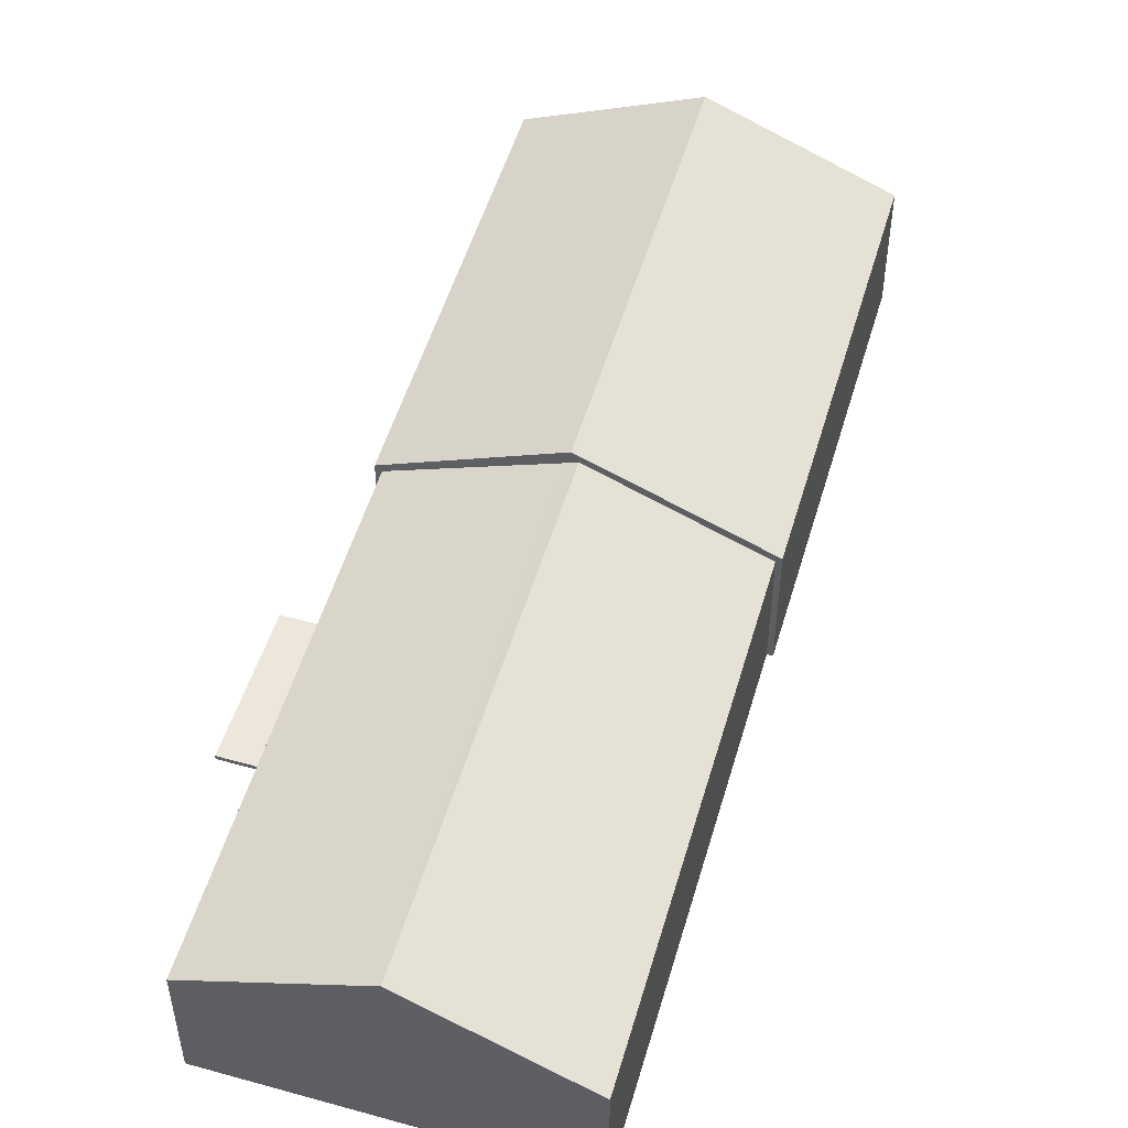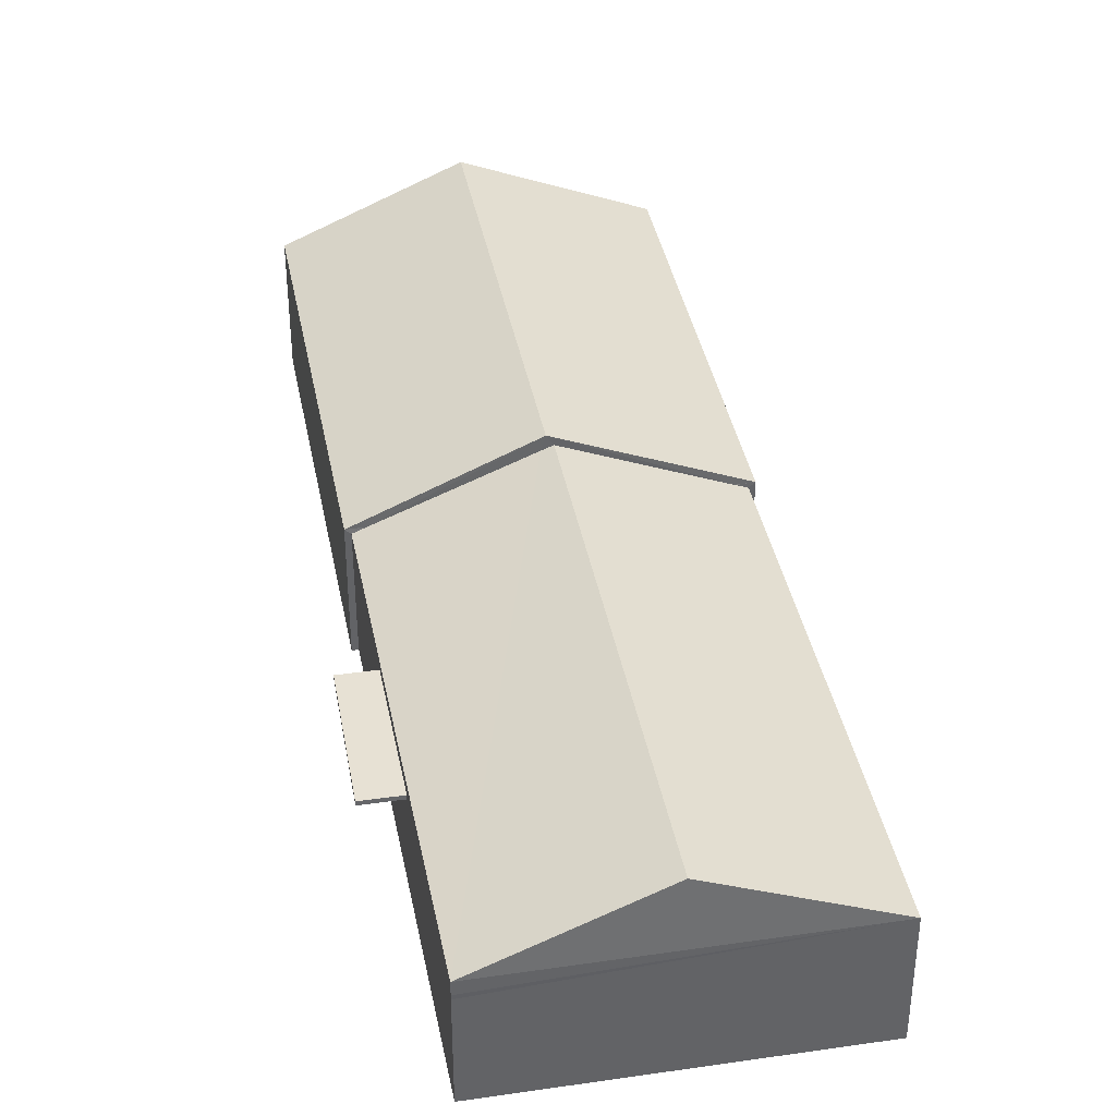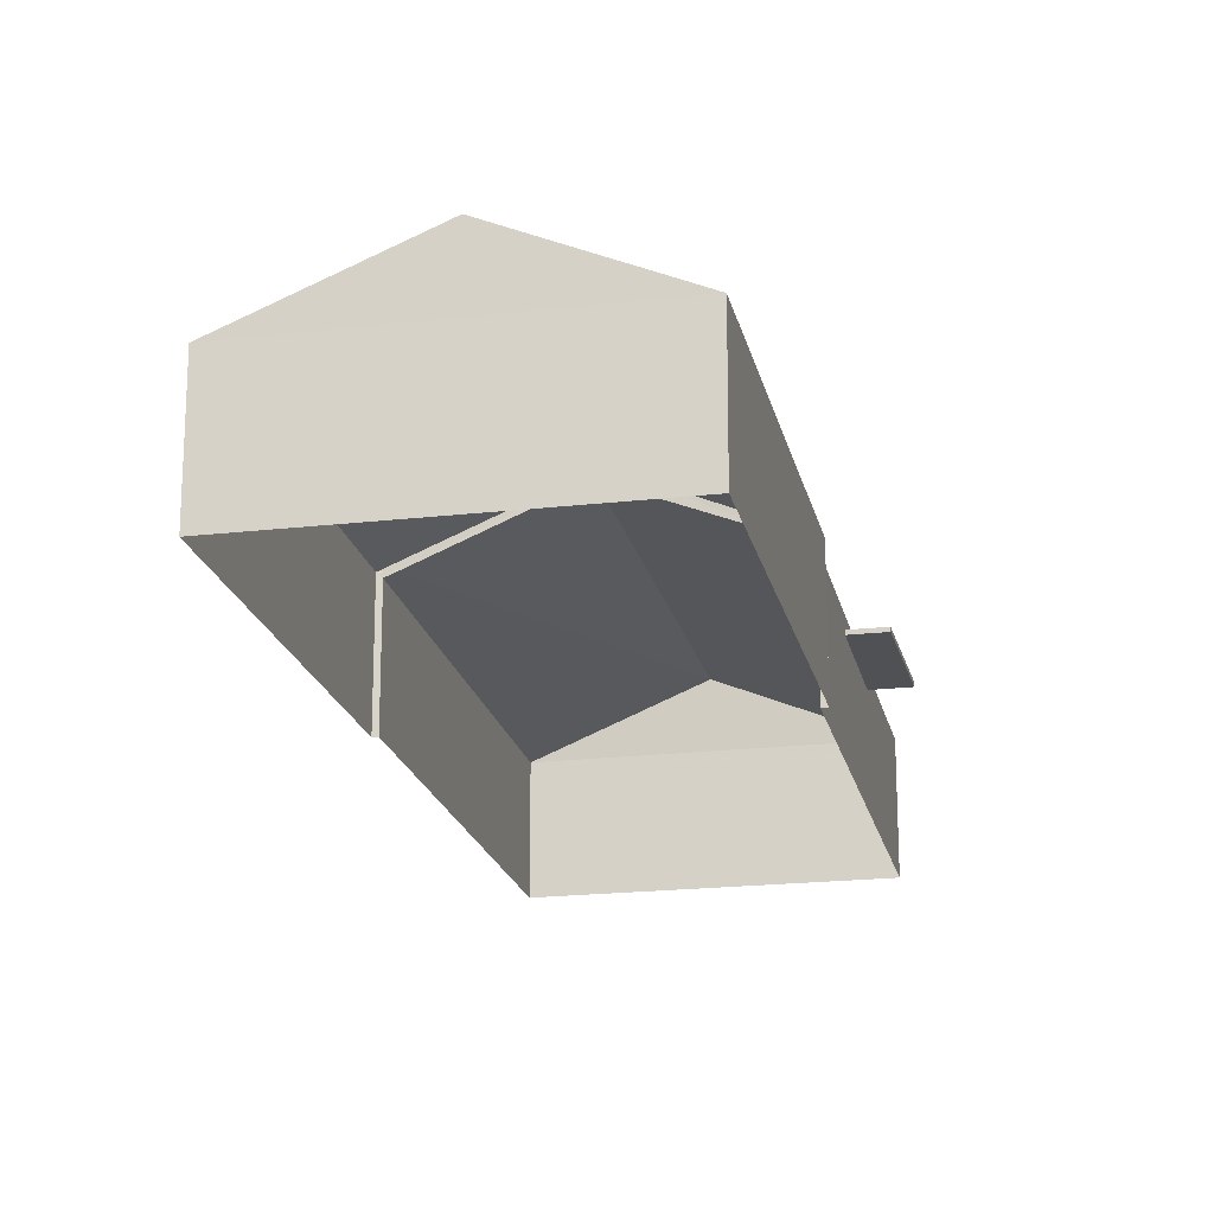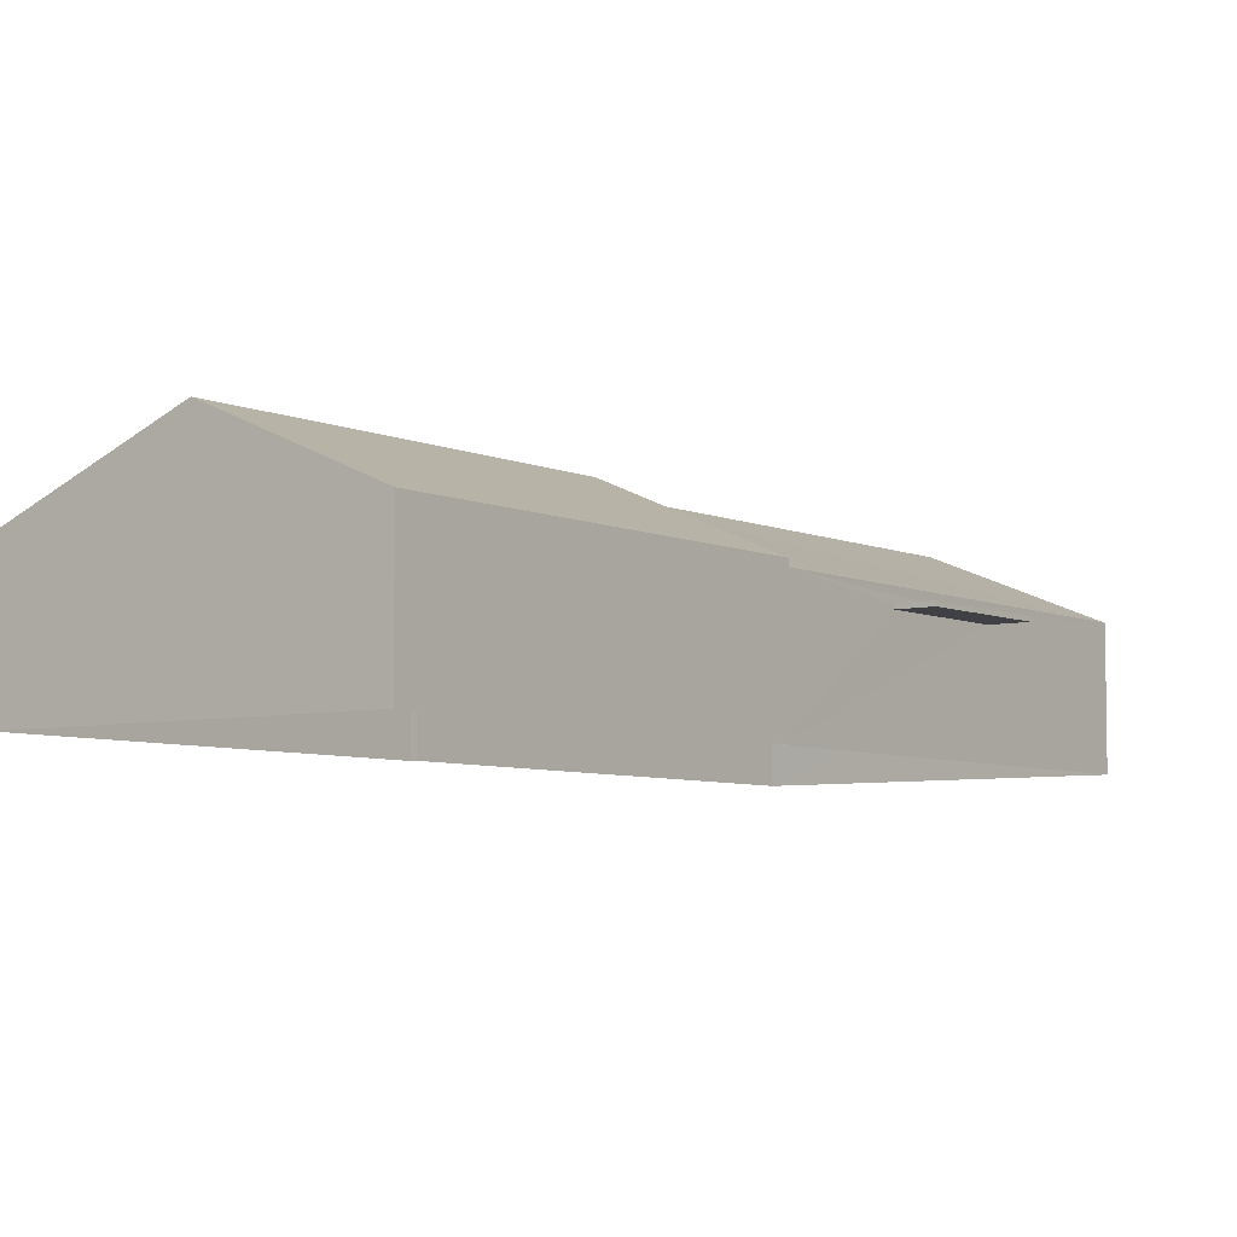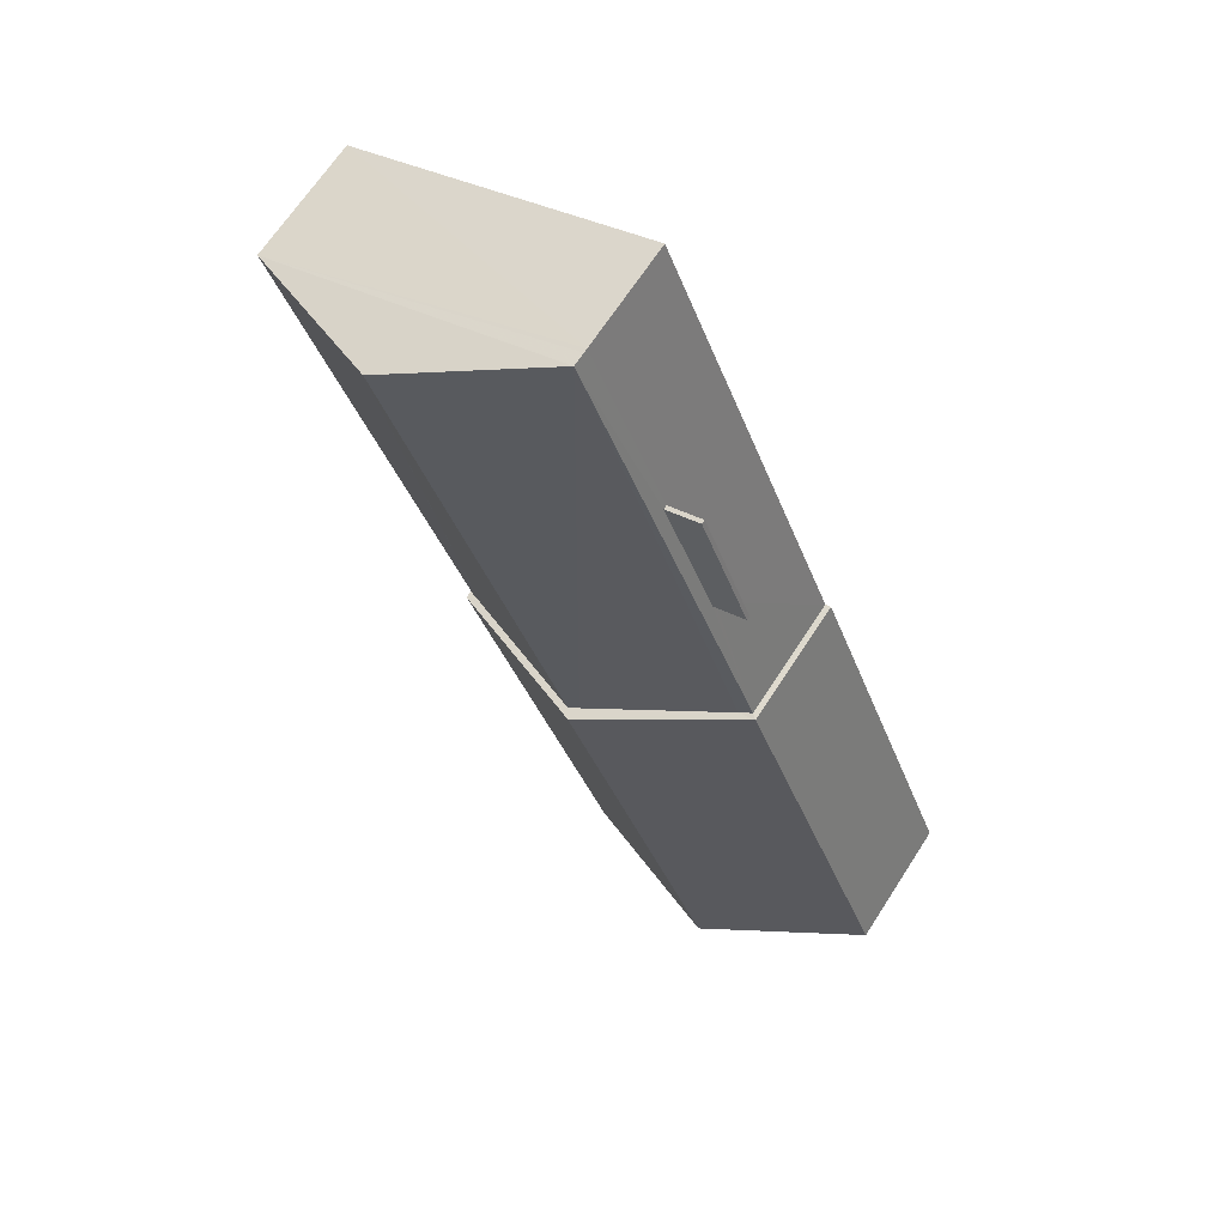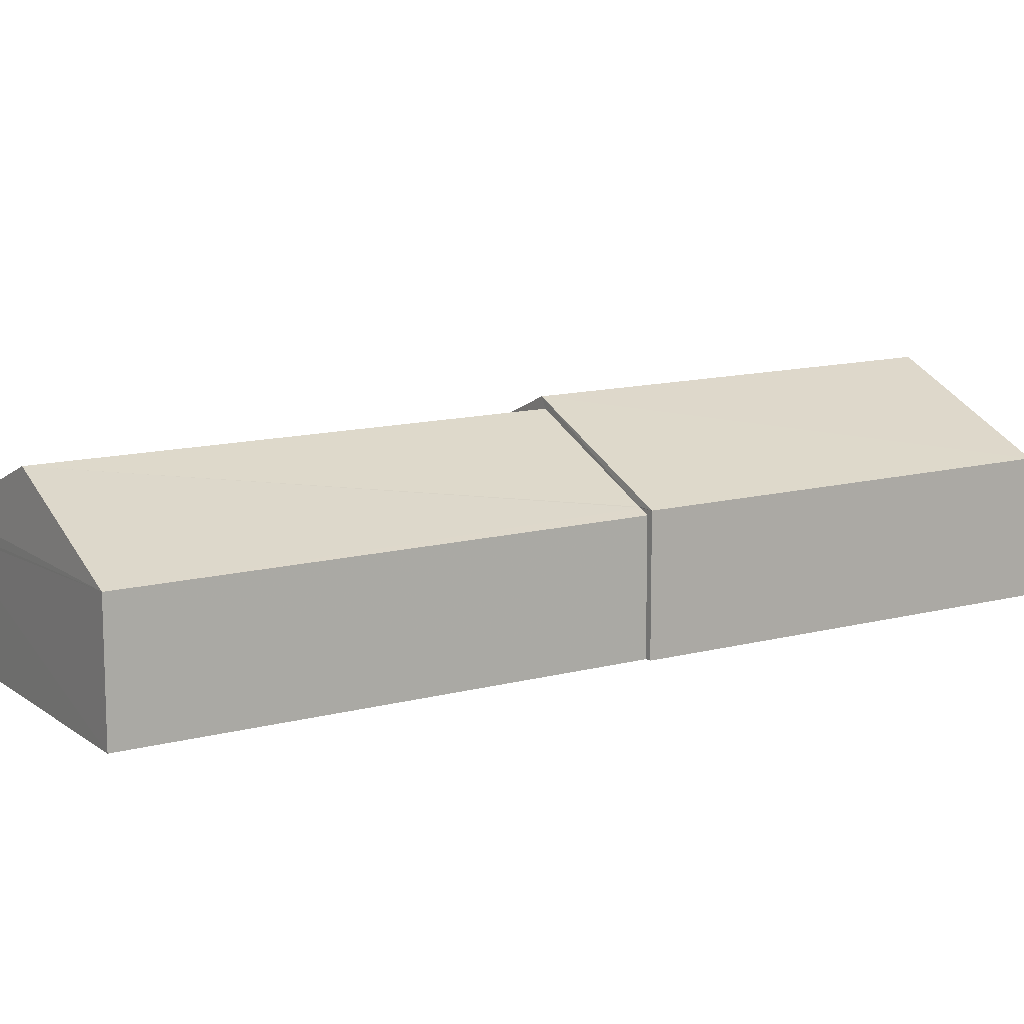
<metadata>
{"format":"obj","ext":"obj","renderer":"f3d","projection":"perspective","resolution":1024,"background":"white","views":[{"elev":52.0,"azim":-142.2,"up":"+Z"},{"elev":39.5,"azim":-169.2,"up":"+Z"},{"elev":-19.6,"azim":33.5,"up":"+Z"},{"elev":-5.8,"azim":57.6,"up":"+Z"},{"elev":66.8,"azim":32.9,"up":"+Y"},{"elev":12.4,"azim":-100.3,"up":"+Z"}]}
</metadata>
<code>
v -8.837e+04 -1.007e+05 2.274
v -8.838e+04 -1.006e+05 2.27
v -8.837e+04 -1.006e+05 2.27
v -8.837e+04 -1.007e+05 2.274
v -8.837e+04 -1.007e+05 2.278
v -8.836e+04 -1.007e+05 2.274
v -8.836e+04 -1.007e+05 2.274
v -8.836e+04 -1.007e+05 2.277
v -8.837e+04 -1.007e+05 6.097
v -8.837e+04 -1.006e+05 6.095
v -8.836e+04 -1.007e+05 6.097
v -8.837e+04 -1.007e+05 6.095
v -8.837e+04 -1.007e+05 6.247
v -8.836e+04 -1.007e+05 6.247
v -8.837e+04 -1.006e+05 6.245
v -8.837e+04 -1.007e+05 6.245
v -8.836e+04 -1.007e+05 6.908
v -8.836e+04 -1.007e+05 6.728
v -8.837e+04 -1.006e+05 6.724
v -8.837e+04 -1.007e+05 8.92
v -8.838e+04 -1.006e+05 9.069
v -8.837e+04 -1.007e+05 9.073
v -8.837e+04 -1.007e+05 6.885
v -8.837e+04 -1.007e+05 6.908
v -8.838e+04 -1.006e+05 6.724
v -8.837e+04 -1.007e+05 6.728
v -8.836e+04 -1.007e+05 6.911
v -8.836e+04 -1.007e+05 6.908
v -8.836e+04 -1.007e+05 9.437
v -8.837e+04 -1.007e+05 9.433
v -8.837e+04 -1.007e+05 6.912
v -8.837e+04 -1.007e+05 6.908
v -8.837e+04 -1.006e+05 6.244
v -8.837e+04 -1.006e+05 6.094
f 1 2 3
f 4 1 5
f 6 7 8
f 1 3 6
f 5 6 8
f 1 6 5
f 9 10 11
f 9 12 10
f 13 14 15
f 16 13 15
f 17 18 19
f 20 17 19
f 20 21 22
f 20 19 21
f 21 23 24
f 22 21 24
f 23 21 25
f 26 23 25
f 27 28 29
f 28 30 29
f 31 29 30
f 32 31 30
f 13 11 14
f 13 9 11
f 16 15 10
f 12 16 10
f 15 14 11
f 10 15 11
f 33 19 16
f 34 12 3
f 19 18 16
f 3 12 6
f 9 18 6
f 16 18 13
f 13 18 9
f 12 9 6
f 21 19 25
f 1 25 2
f 1 26 25
f 34 2 25
f 25 19 33
f 34 3 2
f 34 25 33
f 12 34 33
f 16 12 33
f 28 17 30
f 24 32 30
f 17 20 30
f 22 24 30
f 20 22 30
f 29 31 27
f 32 4 5
f 31 32 5
f 24 23 32
f 32 26 4
f 4 26 1
f 23 26 32
f 7 18 28
f 28 18 17
f 6 18 7
f 28 27 8
f 7 28 8
f 27 5 8
f 27 31 5

</code>
